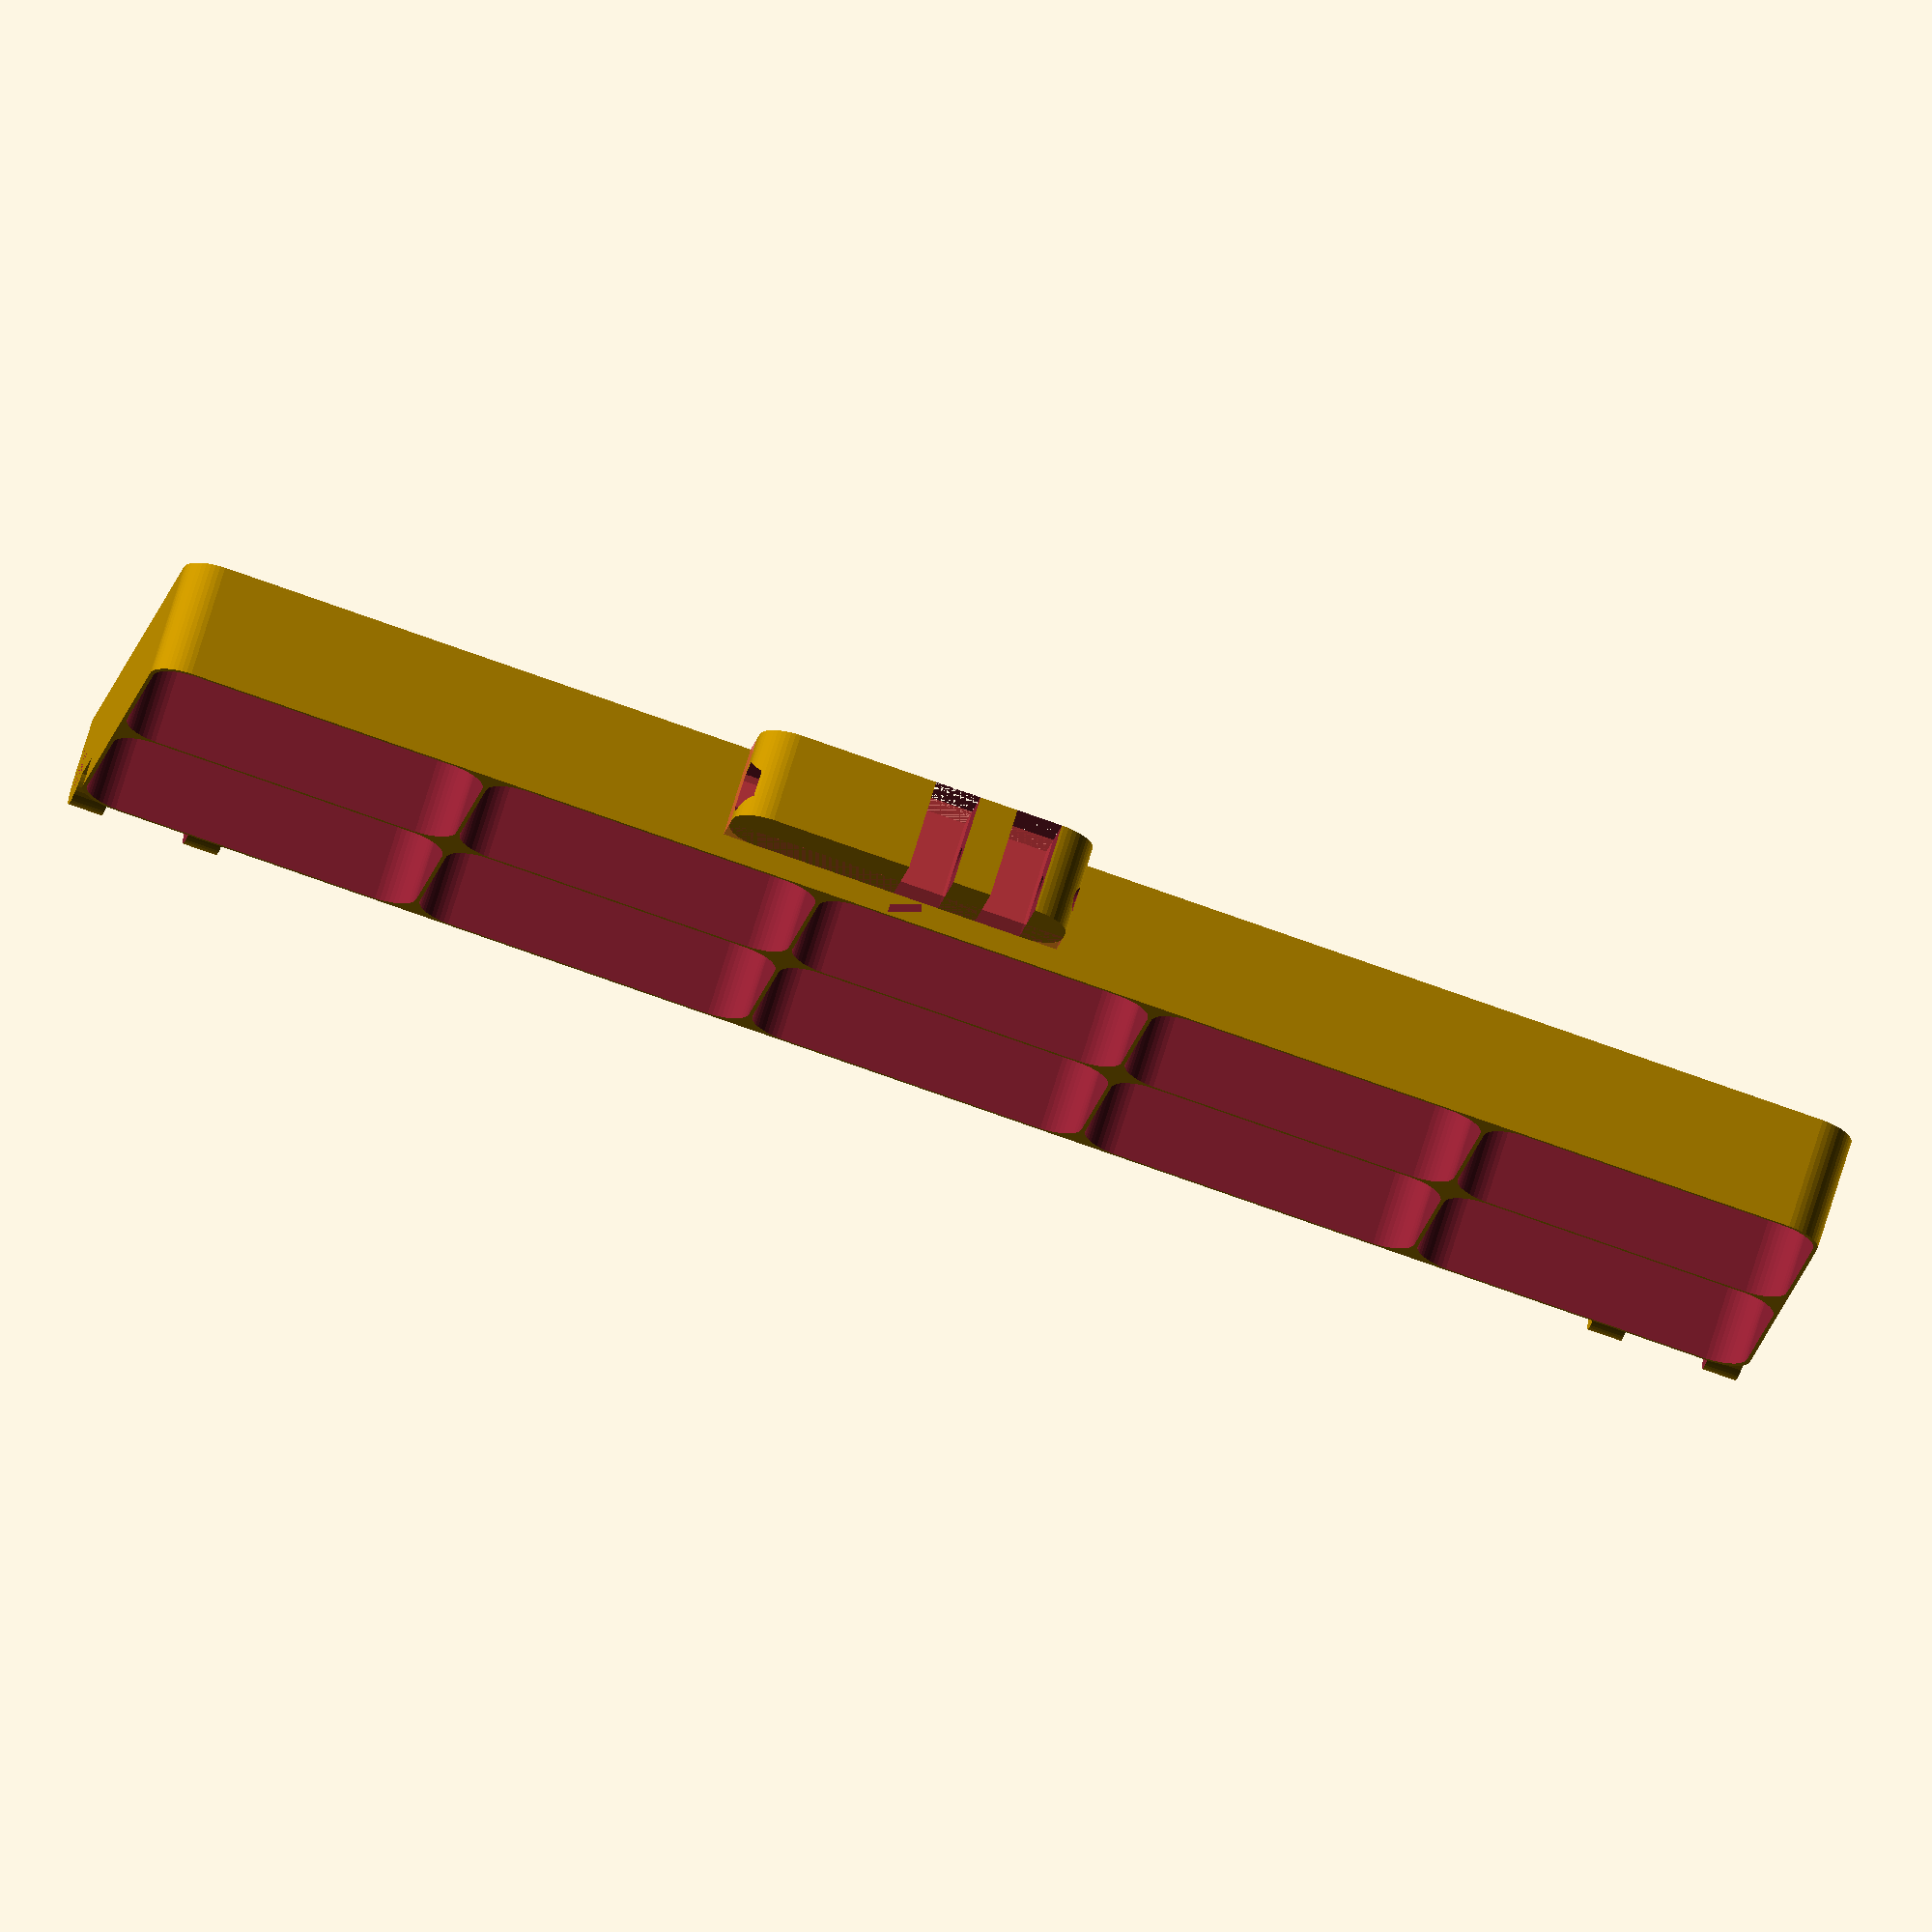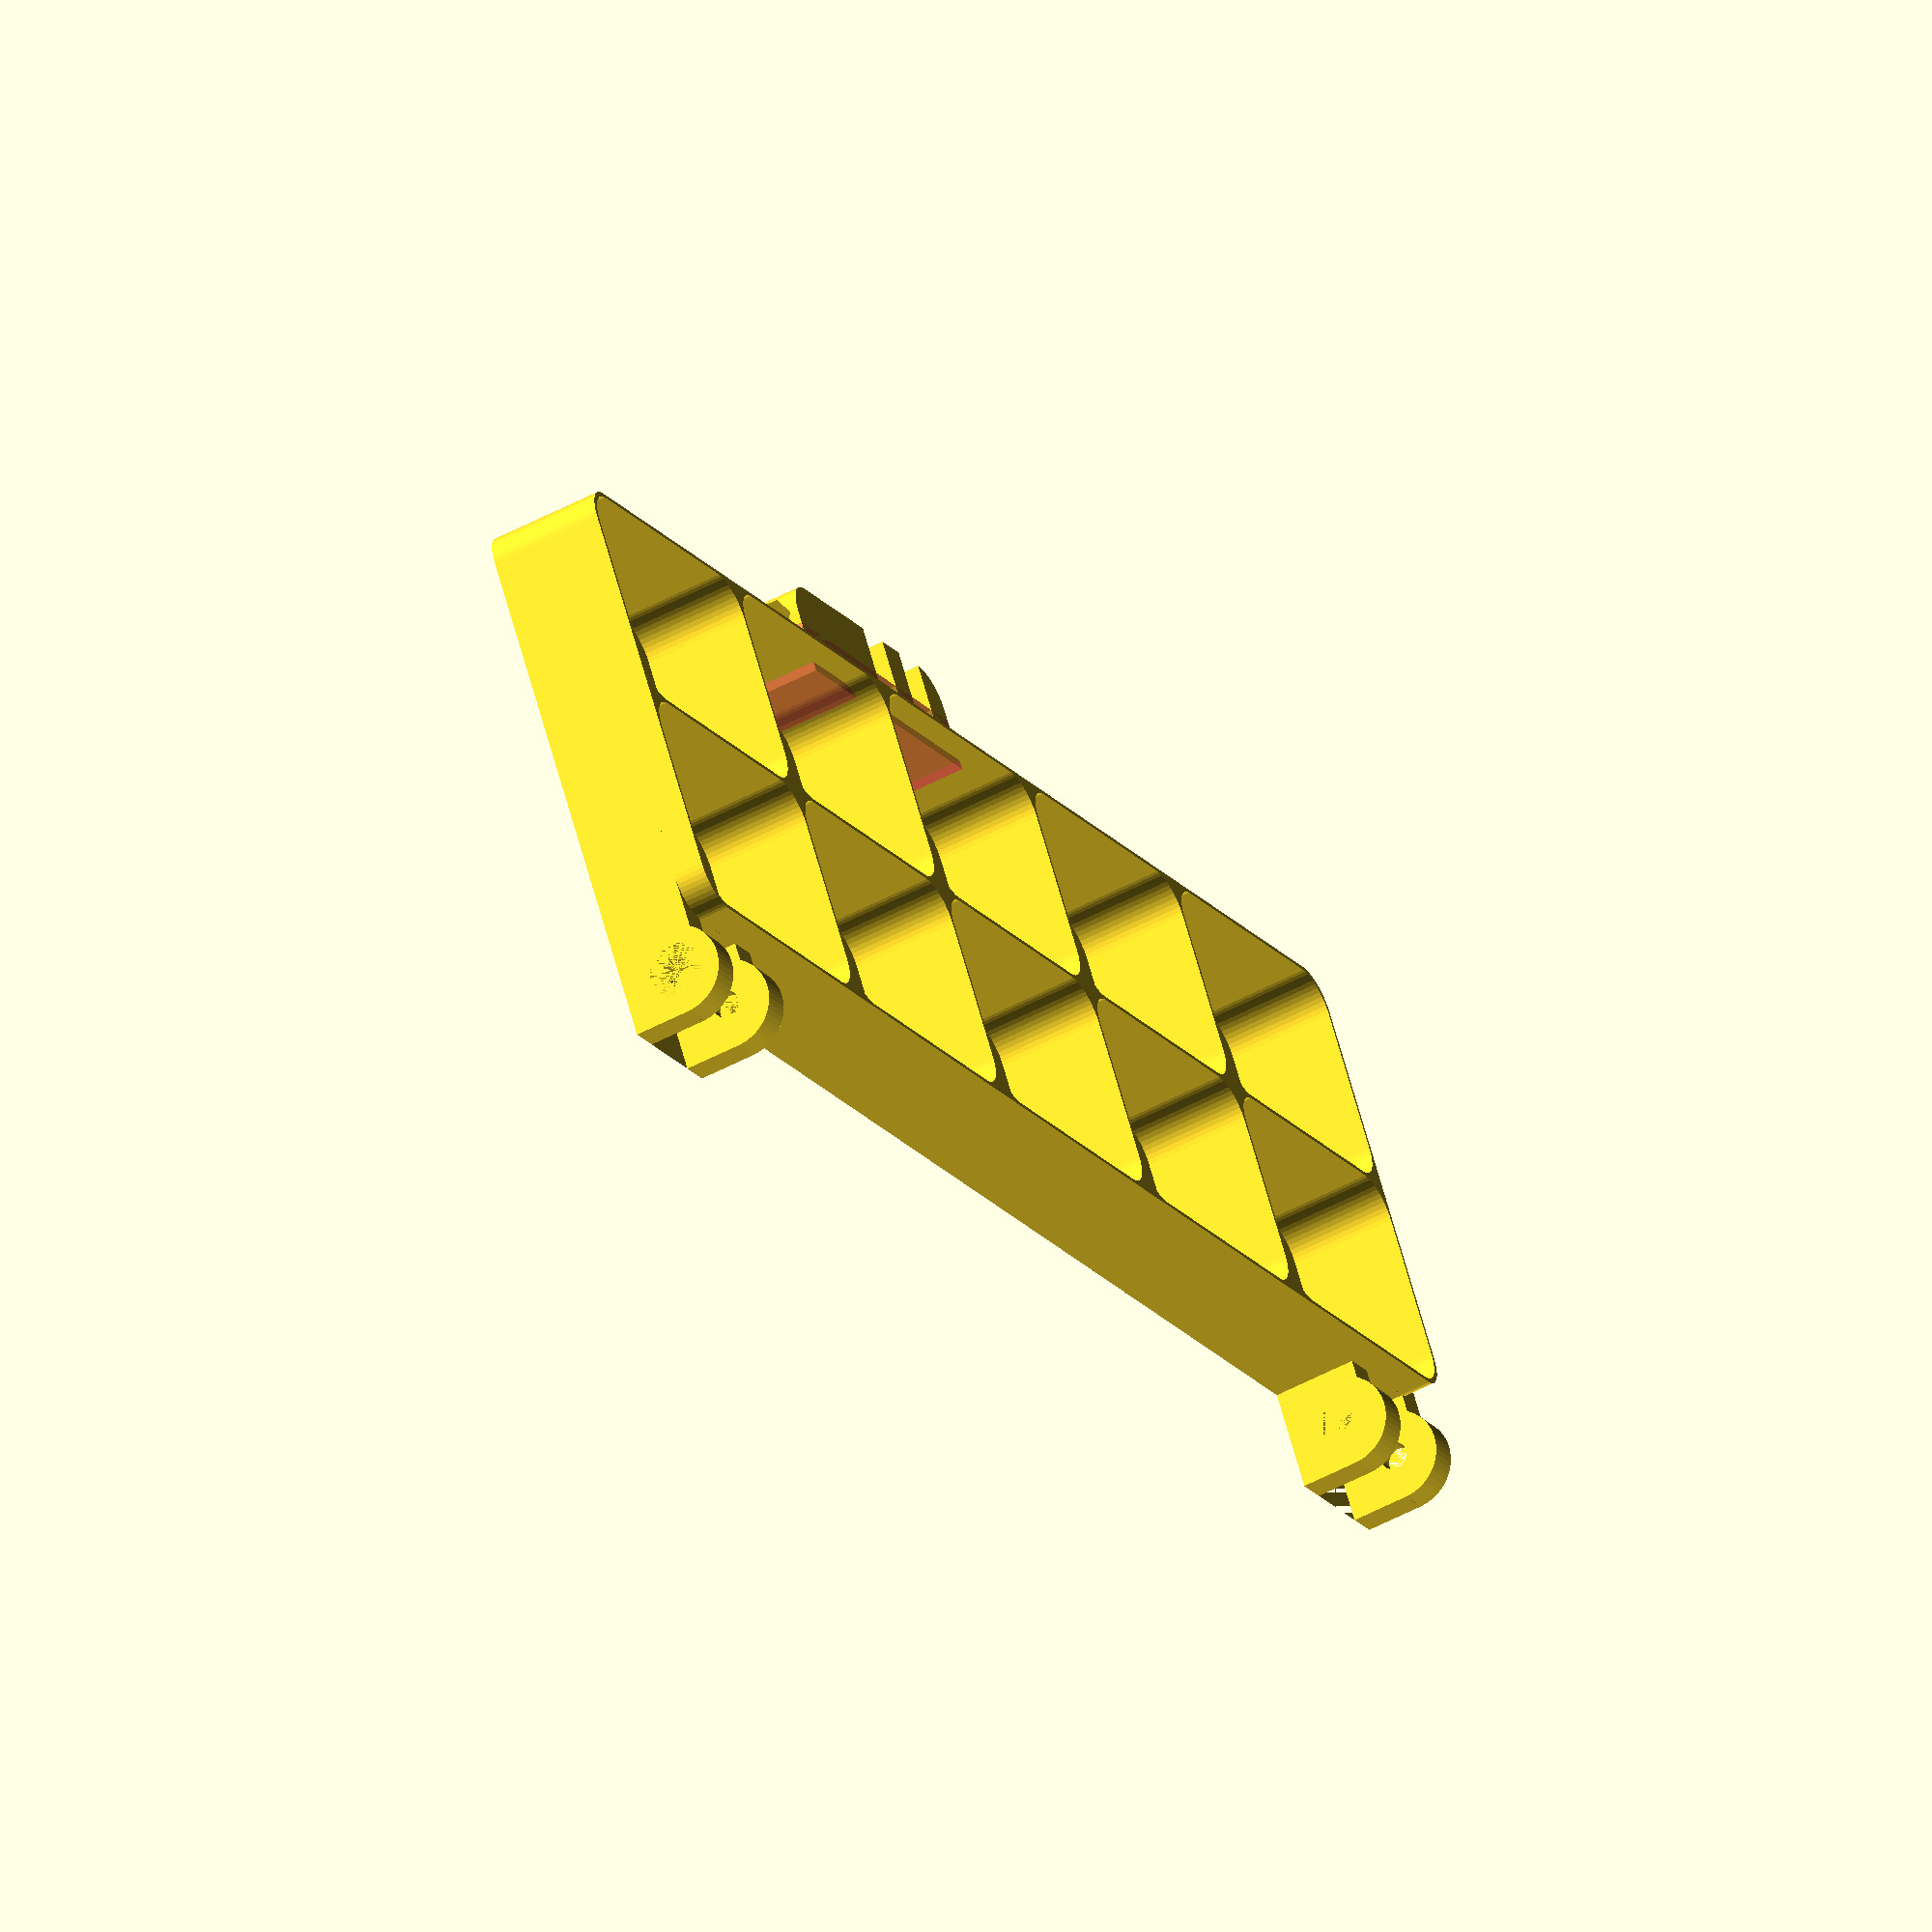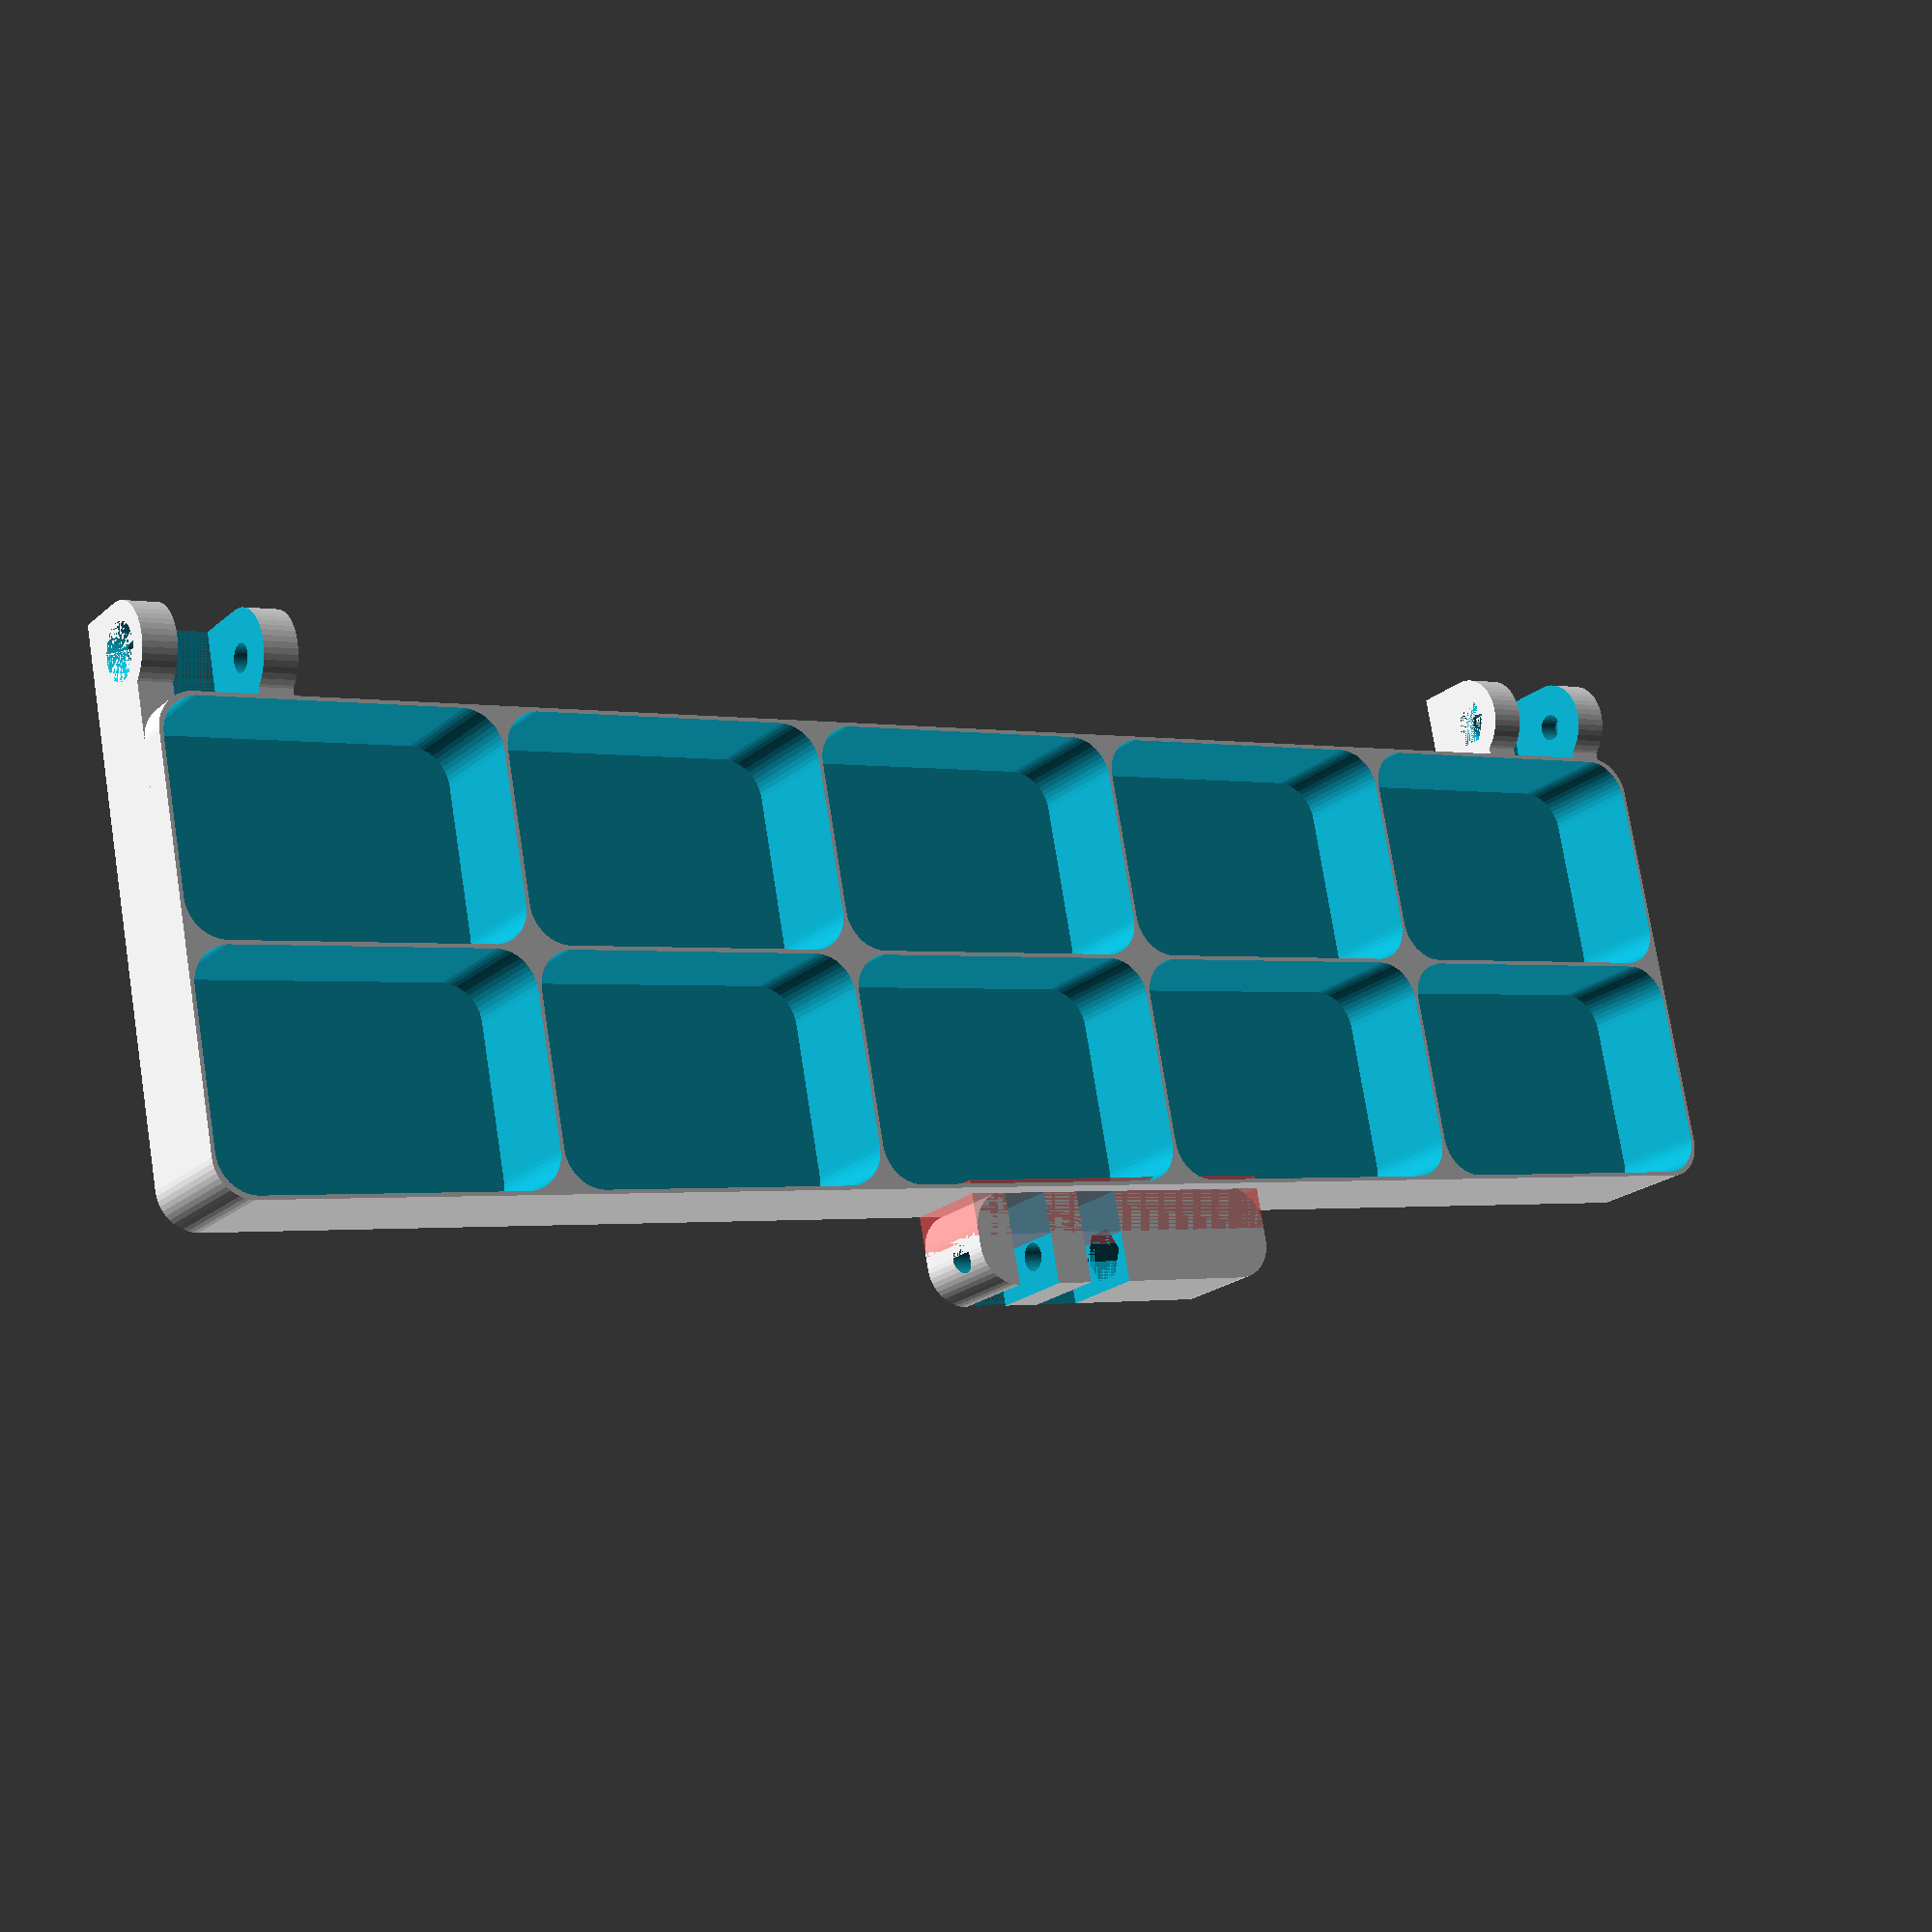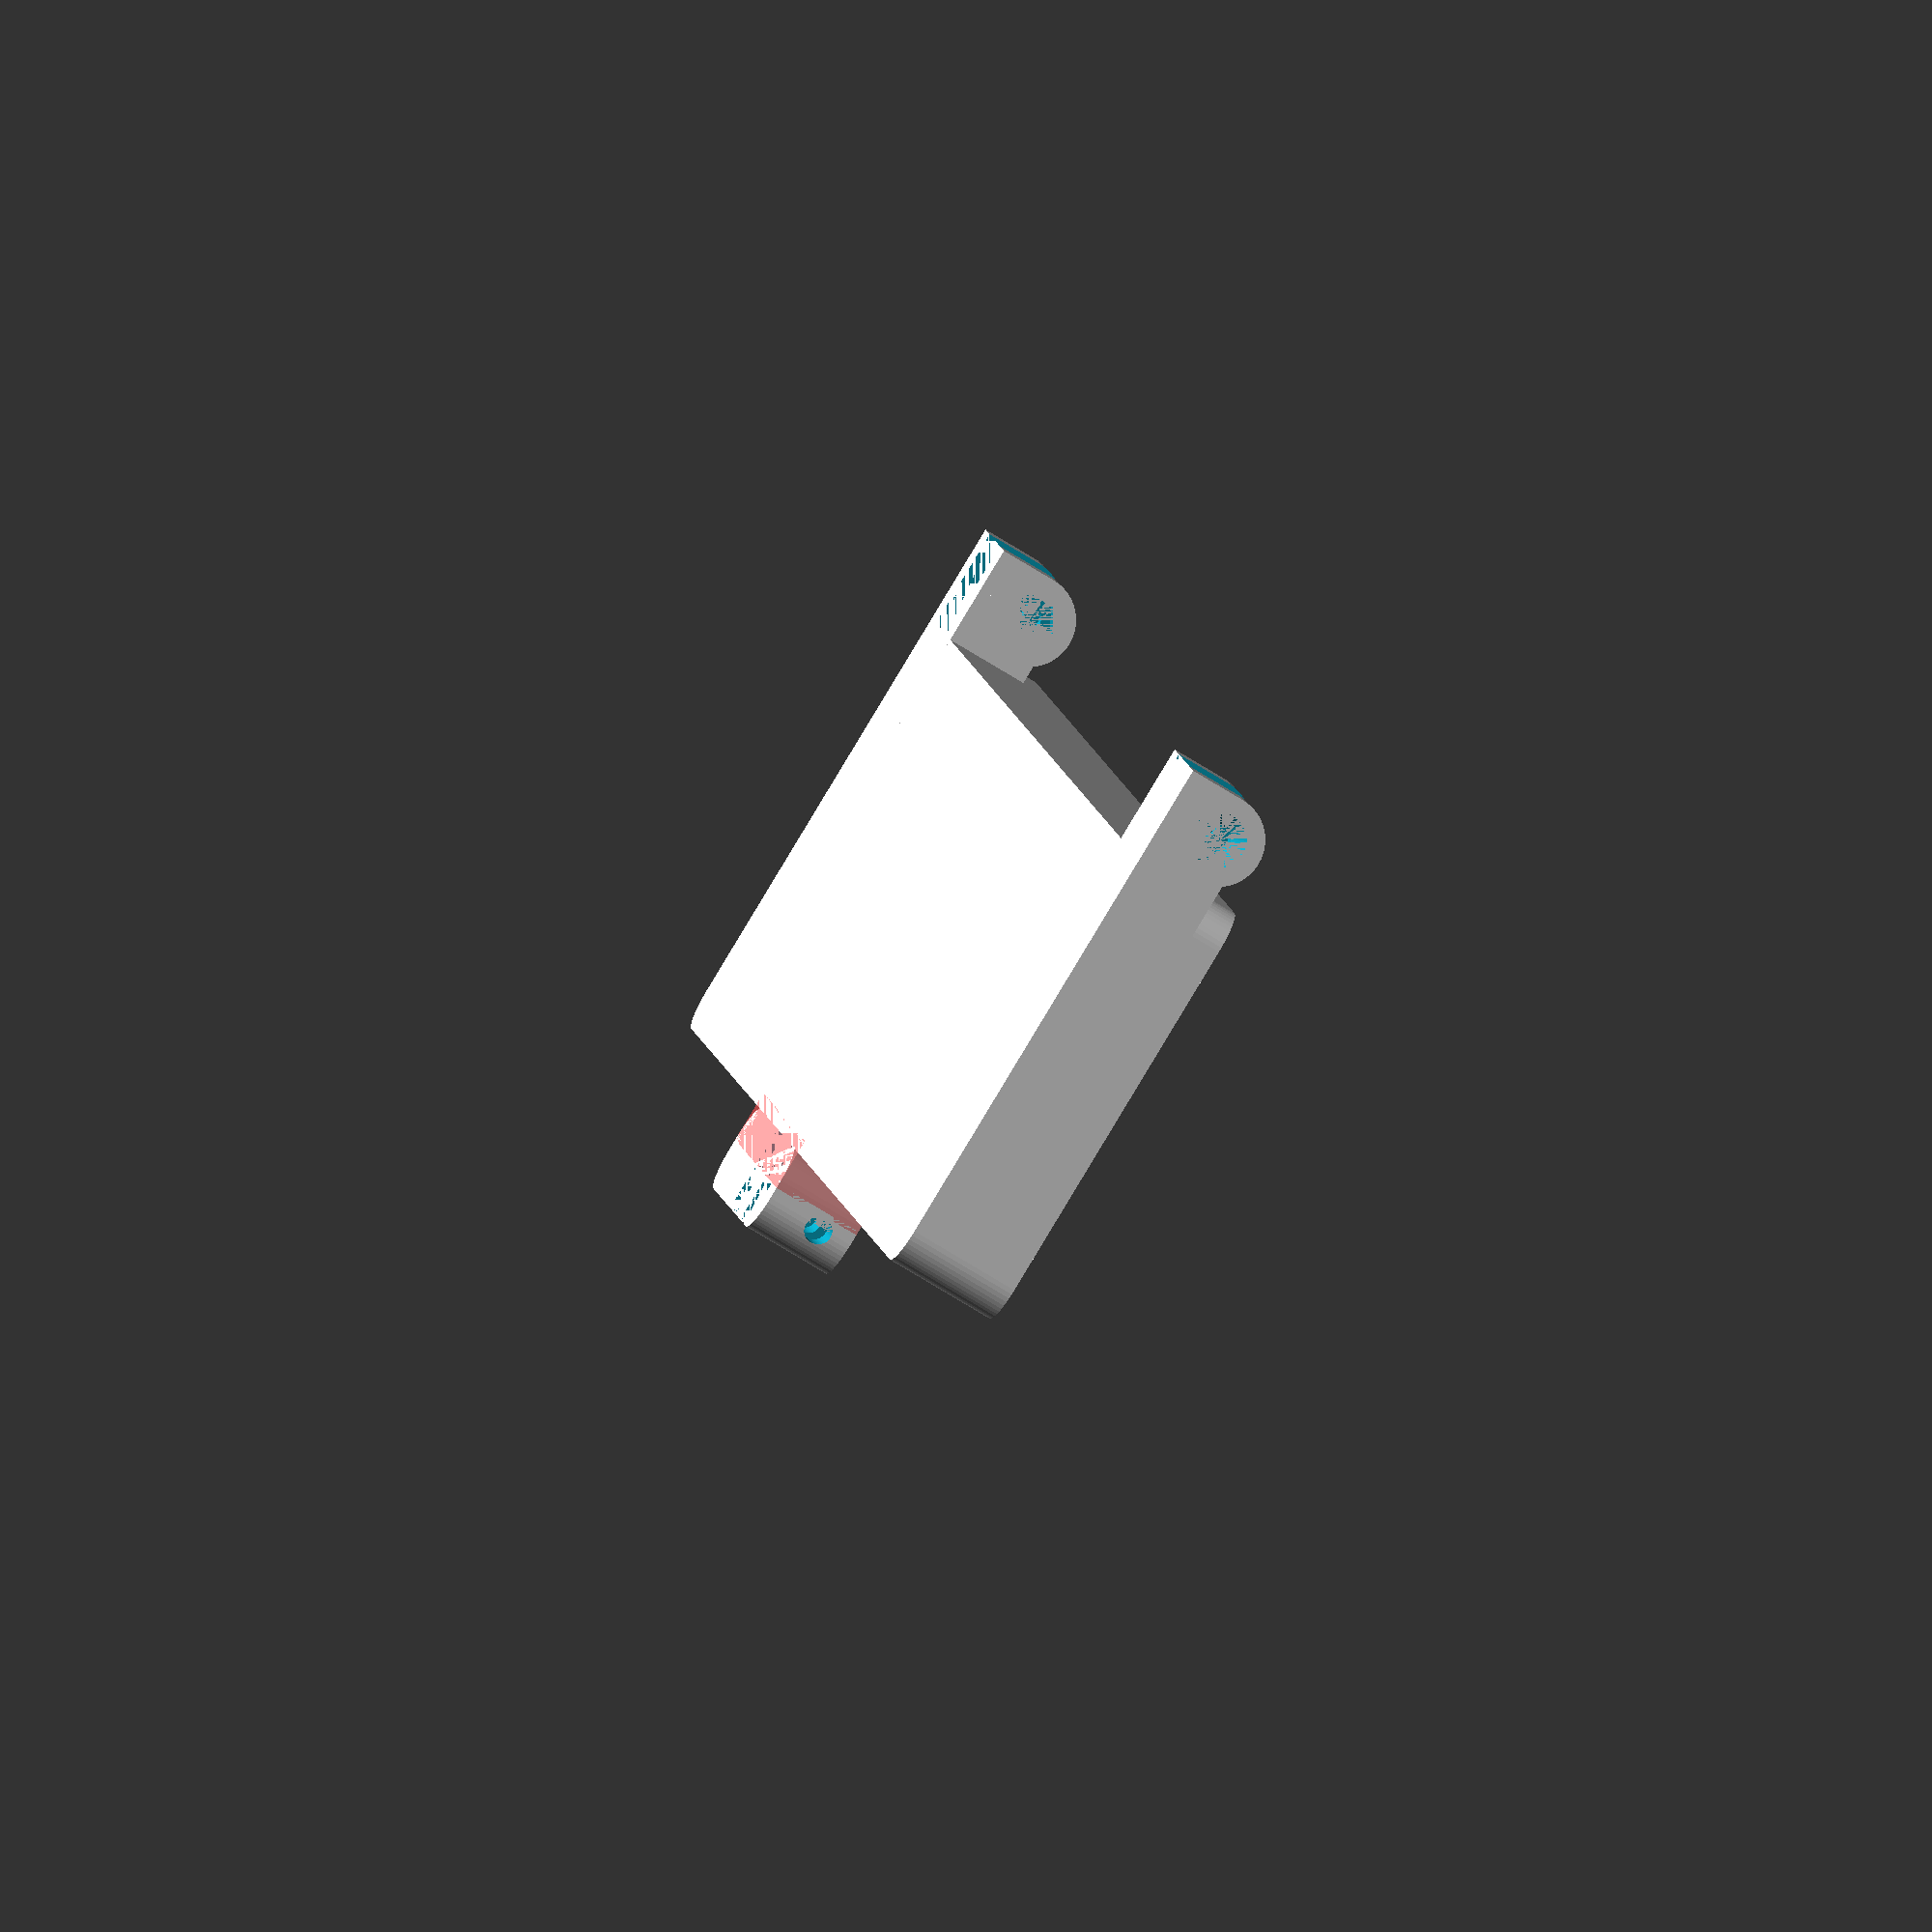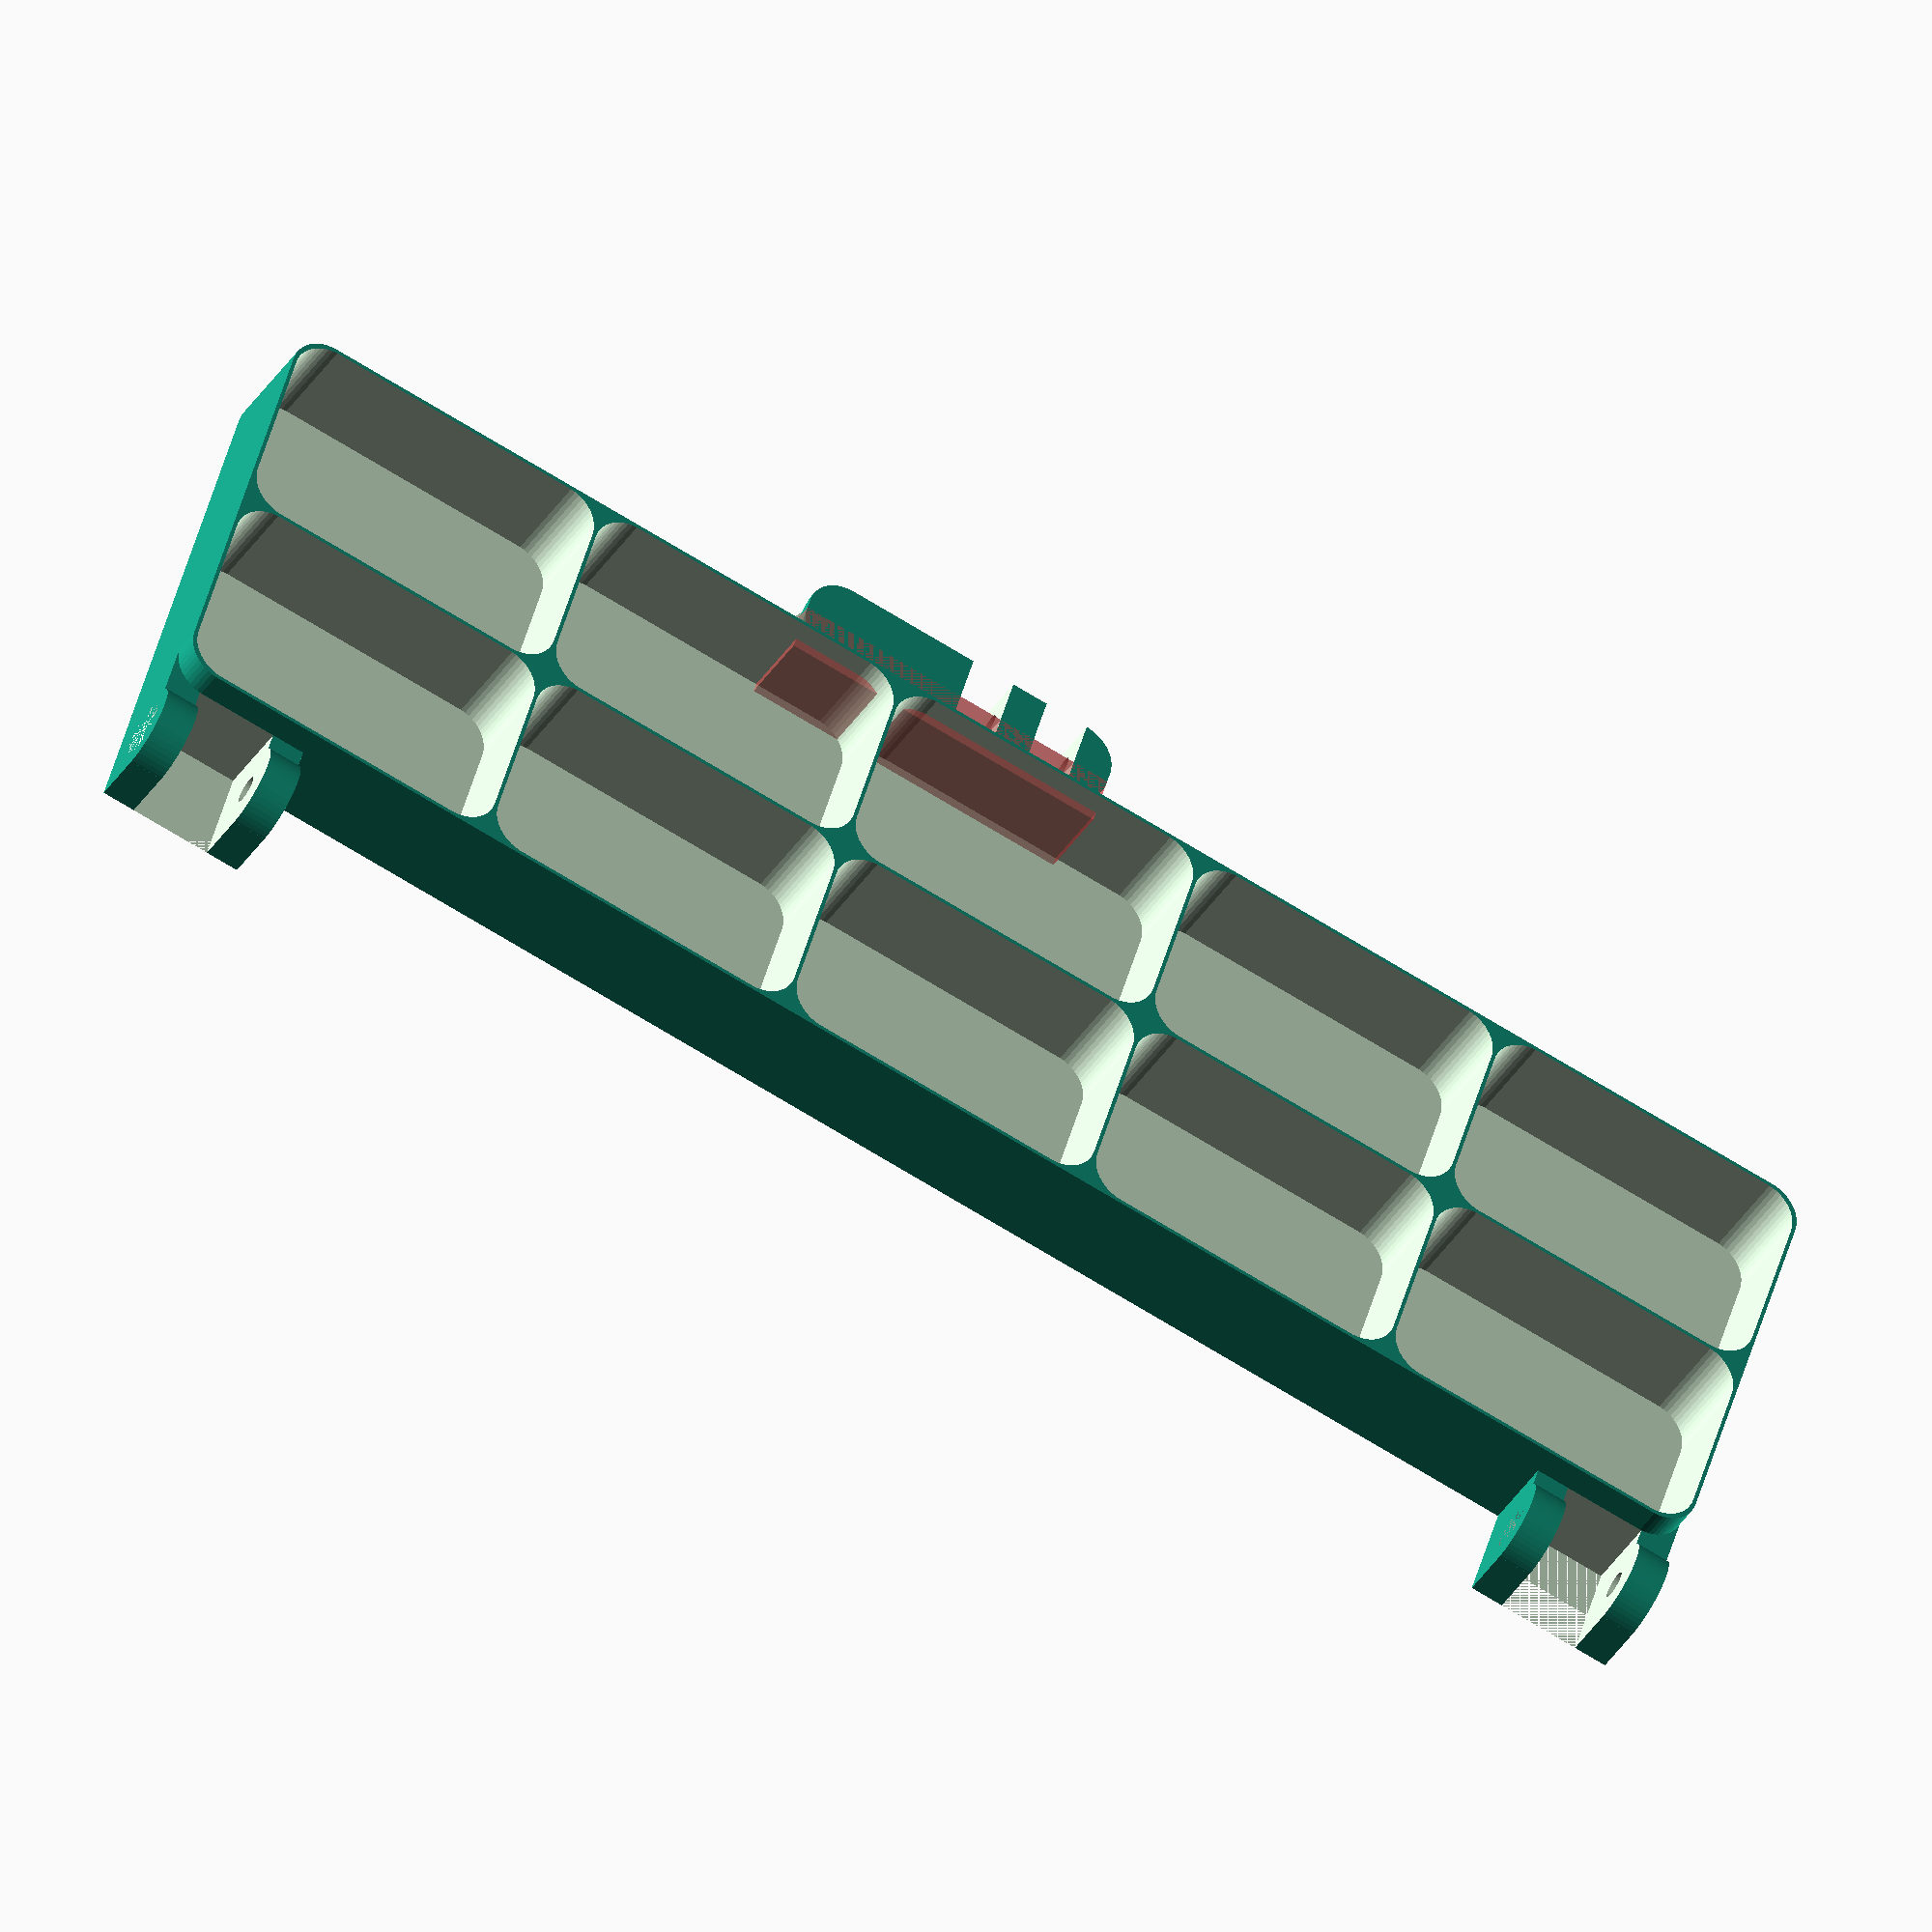
<openscad>
$fn = 50;


difference() {
	union() {
		translate(v = [0, -30.0000000000, 0]) {
			hull() {
				translate(v = [-107.7500000000, 25.2500000000, 0]) {
					cylinder(h = 15, r = 5);
				}
				translate(v = [107.7500000000, 25.2500000000, 0]) {
					cylinder(h = 15, r = 5);
				}
				translate(v = [-107.7500000000, -25.2500000000, 0]) {
					cylinder(h = 15, r = 5);
				}
				translate(v = [107.7500000000, -25.2500000000, 0]) {
					cylinder(h = 15, r = 5);
				}
			}
		}
		translate(v = [92.7500000000, 7.5000000000, 7.5000000000]) {
			rotate(a = [0, 90, 0]) {
				cylinder(h = 20, r = 6.0000000000);
			}
		}
		translate(v = [92.7500000000, -15.0000000000, 0.0000000000]) {
			cube(size = [20, 22.5000000000, 11]);
		}
		translate(v = [92.7500000000, -13.5000000000, 0.0000000000]) {
			cube(size = [20, 27, 7.5000000000]);
		}
		translate(v = [-112.7500000000, 7.5000000000, 7.5000000000]) {
			rotate(a = [0, 90, 0]) {
				cylinder(h = 20, r = 6.0000000000);
			}
		}
		translate(v = [-112.7500000000, -15.0000000000, 0.0000000000]) {
			cube(size = [20, 22.5000000000, 11]);
		}
		translate(v = [-112.7500000000, -13.5000000000, 0.0000000000]) {
			cube(size = [20, 27, 7.5000000000]);
		}
		translate(v = [14.5000000000, -66.0000000000, 0.0000000000]) {
			hull() {
				translate(v = [-17.5000000000, 1.0000000000, 0]) {
					cylinder(h = 12, r = 5);
				}
				translate(v = [17.5000000000, 1.0000000000, 0]) {
					cylinder(h = 12, r = 5);
				}
				translate(v = [-17.5000000000, -1.0000000000, 0]) {
					cylinder(h = 12, r = 5);
				}
				translate(v = [17.5000000000, -1.0000000000, 0]) {
					cylinder(h = 12, r = 5);
				}
			}
		}
		#translate(v = [-8.0000000000, -65.5000000000, 0.0000000000]) {
			cube(size = [45, 7, 12]);
		}
	}
	union() {
		translate(v = [112.7500000000, 7.5000000000, 7.5000000000]) {
			rotate(a = [0, 90, 0]) {
				difference() {
					union() {
						translate(v = [0, 0, -20.0000000000]) {
							rotate(a = [0, 0, 0]) {
								difference() {
									union() {
										linear_extrude(height = 2.5000000000) {
											polygon(points = [[3.4620000000, 0.0000000000], [1.7310000000, 2.9981799479], [-1.7310000000, 2.9981799479], [-3.4620000000, 0.0000000000], [-1.7310000000, -2.9981799479], [1.7310000000, -2.9981799479]]);
										}
									}
									union();
								}
							}
						}
						translate(v = [0, 0, -20.0000000000]) {
							rotate(a = [0, 0, 0]) {
								difference() {
									union() {
										linear_extrude(height = 2.5000000000) {
											polygon(points = [[3.4620000000, 0.0000000000], [1.7310000000, 2.9981799479], [-1.7310000000, 2.9981799479], [-3.4620000000, 0.0000000000], [-1.7310000000, -2.9981799479], [1.7310000000, -2.9981799479]]);
										}
									}
									union();
								}
							}
						}
						translate(v = [0, 0, -20.0000000000]) {
							rotate(a = [0, 0, 0]) {
								difference() {
									union() {
										linear_extrude(height = 2.5000000000) {
											polygon(points = [[3.4620000000, 0.0000000000], [1.7310000000, 2.9981799479], [-1.7310000000, 2.9981799479], [-3.4620000000, 0.0000000000], [-1.7310000000, -2.9981799479], [1.7310000000, -2.9981799479]]);
										}
									}
									union();
								}
							}
						}
						translate(v = [0, 0, -20.0000000000]) {
							cylinder(h = 20, r = 1.5000000000);
						}
						translate(v = [0, 0, -1.9000000000]) {
							cylinder(h = 1.9000000000, r1 = 1.8000000000, r2 = 3.6000000000);
						}
						translate(v = [0, 0, -20.0000000000]) {
							cylinder(h = 20, r = 1.8000000000);
						}
						translate(v = [0, 0, -20.0000000000]) {
							cylinder(h = 20, r = 1.5000000000);
						}
					}
					union();
				}
			}
		}
		translate(v = [-112.7500000000, 7.5000000000, 7.5000000000]) {
			rotate(a = [0, 270, 0]) {
				difference() {
					union() {
						translate(v = [0, 0, -20.0000000000]) {
							rotate(a = [0, 0, 0]) {
								difference() {
									union() {
										linear_extrude(height = 2.5000000000) {
											polygon(points = [[3.4620000000, 0.0000000000], [1.7310000000, 2.9981799479], [-1.7310000000, 2.9981799479], [-3.4620000000, 0.0000000000], [-1.7310000000, -2.9981799479], [1.7310000000, -2.9981799479]]);
										}
									}
									union();
								}
							}
						}
						translate(v = [0, 0, -20.0000000000]) {
							rotate(a = [0, 0, 0]) {
								difference() {
									union() {
										linear_extrude(height = 2.5000000000) {
											polygon(points = [[3.4620000000, 0.0000000000], [1.7310000000, 2.9981799479], [-1.7310000000, 2.9981799479], [-3.4620000000, 0.0000000000], [-1.7310000000, -2.9981799479], [1.7310000000, -2.9981799479]]);
										}
									}
									union();
								}
							}
						}
						translate(v = [0, 0, -20.0000000000]) {
							rotate(a = [0, 0, 0]) {
								difference() {
									union() {
										linear_extrude(height = 2.5000000000) {
											polygon(points = [[3.4620000000, 0.0000000000], [1.7310000000, 2.9981799479], [-1.7310000000, 2.9981799479], [-3.4620000000, 0.0000000000], [-1.7310000000, -2.9981799479], [1.7310000000, -2.9981799479]]);
										}
									}
									union();
								}
							}
						}
						translate(v = [0, 0, -20.0000000000]) {
							cylinder(h = 20, r = 1.5000000000);
						}
						translate(v = [0, 0, -1.9000000000]) {
							cylinder(h = 1.9000000000, r1 = 1.8000000000, r2 = 3.6000000000);
						}
						translate(v = [0, 0, -20.0000000000]) {
							cylinder(h = 20, r = 1.8000000000);
						}
						translate(v = [0, 0, -20.0000000000]) {
							cylinder(h = 20, r = 1.5000000000);
						}
					}
					union();
				}
			}
		}
		translate(v = [14.0000000000, -67.5000000000, 7.5000000000]) {
			rotate(a = [0, 90, 0]) {
				difference() {
					union() {
						linear_extrude(height = 25) {
							polygon(points = [[3.4620000000, 0.0000000000], [1.7310000000, 2.9981799479], [-1.7310000000, 2.9981799479], [-3.4620000000, 0.0000000000], [-1.7310000000, -2.9981799479], [1.7310000000, -2.9981799479]]);
						}
					}
					union();
				}
			}
		}
		translate(v = [-90.0000000000, -45.0000000000, 1]) {
			hull() {
				translate(v = [-17.2500000000, 9.7500000000, 0]) {
					cylinder(h = 30, r = 5);
				}
				translate(v = [17.2500000000, 9.7500000000, 0]) {
					cylinder(h = 30, r = 5);
				}
				translate(v = [-17.2500000000, -9.7500000000, 0]) {
					cylinder(h = 30, r = 5);
				}
				translate(v = [17.2500000000, -9.7500000000, 0]) {
					cylinder(h = 30, r = 5);
				}
			}
		}
		translate(v = [-90.0000000000, -15.0000000000, 1]) {
			hull() {
				translate(v = [-17.2500000000, 9.7500000000, 0]) {
					cylinder(h = 30, r = 5);
				}
				translate(v = [17.2500000000, 9.7500000000, 0]) {
					cylinder(h = 30, r = 5);
				}
				translate(v = [-17.2500000000, -9.7500000000, 0]) {
					cylinder(h = 30, r = 5);
				}
				translate(v = [17.2500000000, -9.7500000000, 0]) {
					cylinder(h = 30, r = 5);
				}
			}
		}
		translate(v = [-45.0000000000, -45.0000000000, 1]) {
			hull() {
				translate(v = [-17.2500000000, 9.7500000000, 0]) {
					cylinder(h = 30, r = 5);
				}
				translate(v = [17.2500000000, 9.7500000000, 0]) {
					cylinder(h = 30, r = 5);
				}
				translate(v = [-17.2500000000, -9.7500000000, 0]) {
					cylinder(h = 30, r = 5);
				}
				translate(v = [17.2500000000, -9.7500000000, 0]) {
					cylinder(h = 30, r = 5);
				}
			}
		}
		translate(v = [-45.0000000000, -15.0000000000, 1]) {
			hull() {
				translate(v = [-17.2500000000, 9.7500000000, 0]) {
					cylinder(h = 30, r = 5);
				}
				translate(v = [17.2500000000, 9.7500000000, 0]) {
					cylinder(h = 30, r = 5);
				}
				translate(v = [-17.2500000000, -9.7500000000, 0]) {
					cylinder(h = 30, r = 5);
				}
				translate(v = [17.2500000000, -9.7500000000, 0]) {
					cylinder(h = 30, r = 5);
				}
			}
		}
		translate(v = [0.0000000000, -45.0000000000, 1]) {
			hull() {
				translate(v = [-17.2500000000, 9.7500000000, 0]) {
					cylinder(h = 30, r = 5);
				}
				translate(v = [17.2500000000, 9.7500000000, 0]) {
					cylinder(h = 30, r = 5);
				}
				translate(v = [-17.2500000000, -9.7500000000, 0]) {
					cylinder(h = 30, r = 5);
				}
				translate(v = [17.2500000000, -9.7500000000, 0]) {
					cylinder(h = 30, r = 5);
				}
			}
		}
		translate(v = [0.0000000000, -15.0000000000, 1]) {
			hull() {
				translate(v = [-17.2500000000, 9.7500000000, 0]) {
					cylinder(h = 30, r = 5);
				}
				translate(v = [17.2500000000, 9.7500000000, 0]) {
					cylinder(h = 30, r = 5);
				}
				translate(v = [-17.2500000000, -9.7500000000, 0]) {
					cylinder(h = 30, r = 5);
				}
				translate(v = [17.2500000000, -9.7500000000, 0]) {
					cylinder(h = 30, r = 5);
				}
			}
		}
		translate(v = [45.0000000000, -45.0000000000, 1]) {
			hull() {
				translate(v = [-17.2500000000, 9.7500000000, 0]) {
					cylinder(h = 30, r = 5);
				}
				translate(v = [17.2500000000, 9.7500000000, 0]) {
					cylinder(h = 30, r = 5);
				}
				translate(v = [-17.2500000000, -9.7500000000, 0]) {
					cylinder(h = 30, r = 5);
				}
				translate(v = [17.2500000000, -9.7500000000, 0]) {
					cylinder(h = 30, r = 5);
				}
			}
		}
		translate(v = [45.0000000000, -15.0000000000, 1]) {
			hull() {
				translate(v = [-17.2500000000, 9.7500000000, 0]) {
					cylinder(h = 30, r = 5);
				}
				translate(v = [17.2500000000, 9.7500000000, 0]) {
					cylinder(h = 30, r = 5);
				}
				translate(v = [-17.2500000000, -9.7500000000, 0]) {
					cylinder(h = 30, r = 5);
				}
				translate(v = [17.2500000000, -9.7500000000, 0]) {
					cylinder(h = 30, r = 5);
				}
			}
		}
		translate(v = [90.0000000000, -45.0000000000, 1]) {
			hull() {
				translate(v = [-17.2500000000, 9.7500000000, 0]) {
					cylinder(h = 30, r = 5);
				}
				translate(v = [17.2500000000, 9.7500000000, 0]) {
					cylinder(h = 30, r = 5);
				}
				translate(v = [-17.2500000000, -9.7500000000, 0]) {
					cylinder(h = 30, r = 5);
				}
				translate(v = [17.2500000000, -9.7500000000, 0]) {
					cylinder(h = 30, r = 5);
				}
			}
		}
		translate(v = [90.0000000000, -15.0000000000, 1]) {
			hull() {
				translate(v = [-17.2500000000, 9.7500000000, 0]) {
					cylinder(h = 30, r = 5);
				}
				translate(v = [17.2500000000, 9.7500000000, 0]) {
					cylinder(h = 30, r = 5);
				}
				translate(v = [-17.2500000000, -9.7500000000, 0]) {
					cylinder(h = 30, r = 5);
				}
				translate(v = [17.2500000000, -9.7500000000, 0]) {
					cylinder(h = 30, r = 5);
				}
			}
		}
		translate(v = [97.2500000000, 0.2500000000, 0.0000000000]) {
			cube(size = [11, 17.5000000000, 15]);
		}
		translate(v = [-108.2500000000, 0.2500000000, 0.0000000000]) {
			cube(size = [11, 17.5000000000, 15]);
		}
		translate(v = [-3.0000000000, -77.7500000000, 0.0000000000]) {
			cube(size = [6, 17.5000000000, 15]);
		}
		translate(v = [8.0000000000, -77.7500000000, 0.0000000000]) {
			cube(size = [6, 17.5000000000, 15]);
		}
		translate(v = [-8.0000000000, -67.5000000000, 7.5000000000]) {
			rotate(a = [0, 90, 0]) {
				cylinder(h = 45, r = 1.8000000000);
			}
		}
	}
}
</openscad>
<views>
elev=109.7 azim=10.2 roll=163.3 proj=o view=wireframe
elev=234.1 azim=327.5 roll=240.6 proj=o view=wireframe
elev=20.3 azim=349.2 roll=326.6 proj=p view=wireframe
elev=71.2 azim=282.8 roll=238.0 proj=o view=wireframe
elev=216.5 azim=16.5 roll=207.7 proj=o view=solid
</views>
